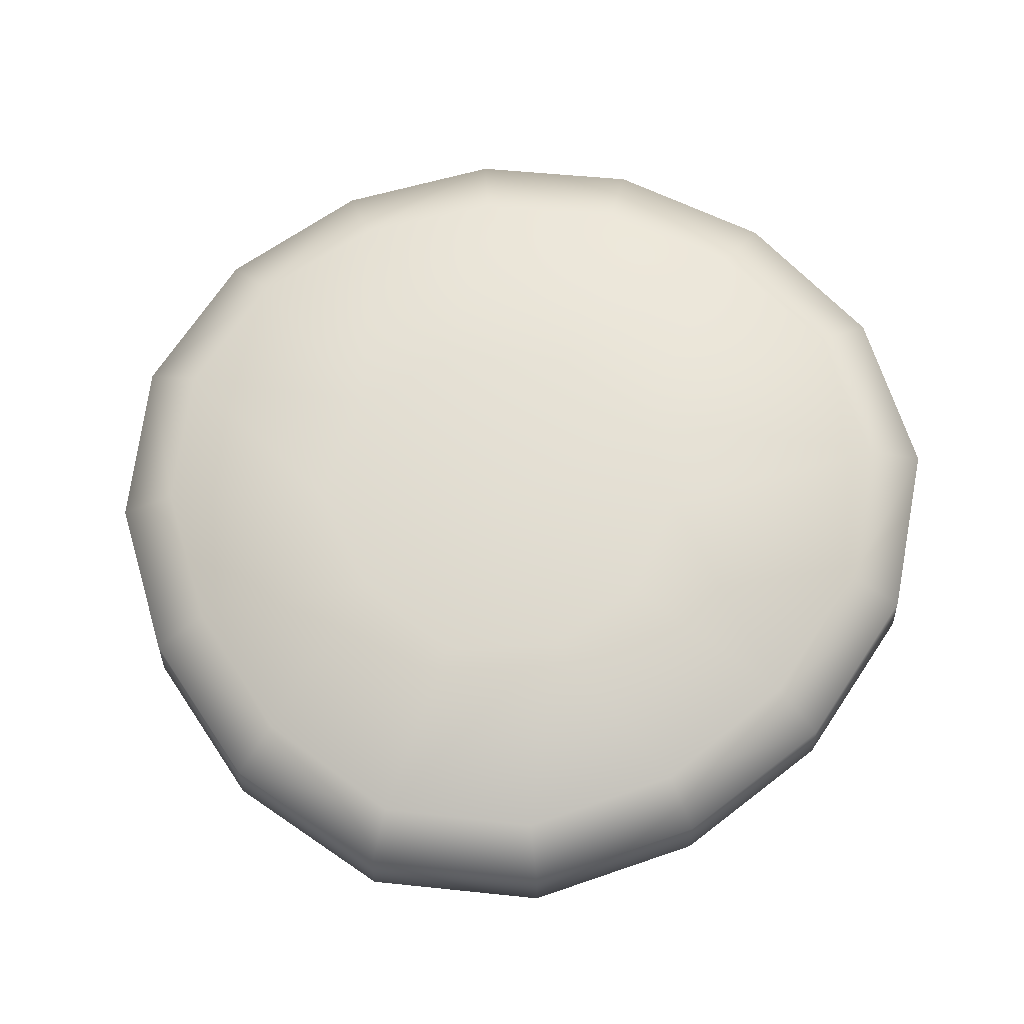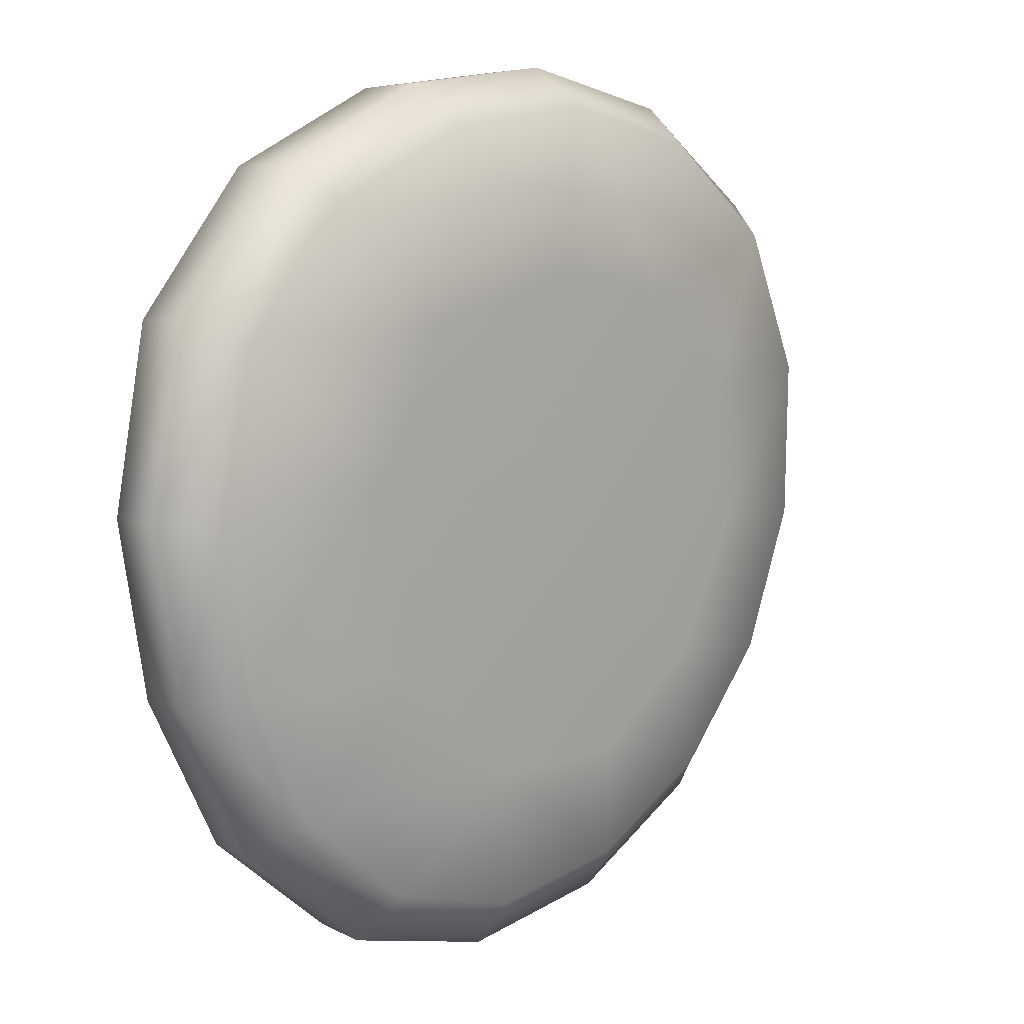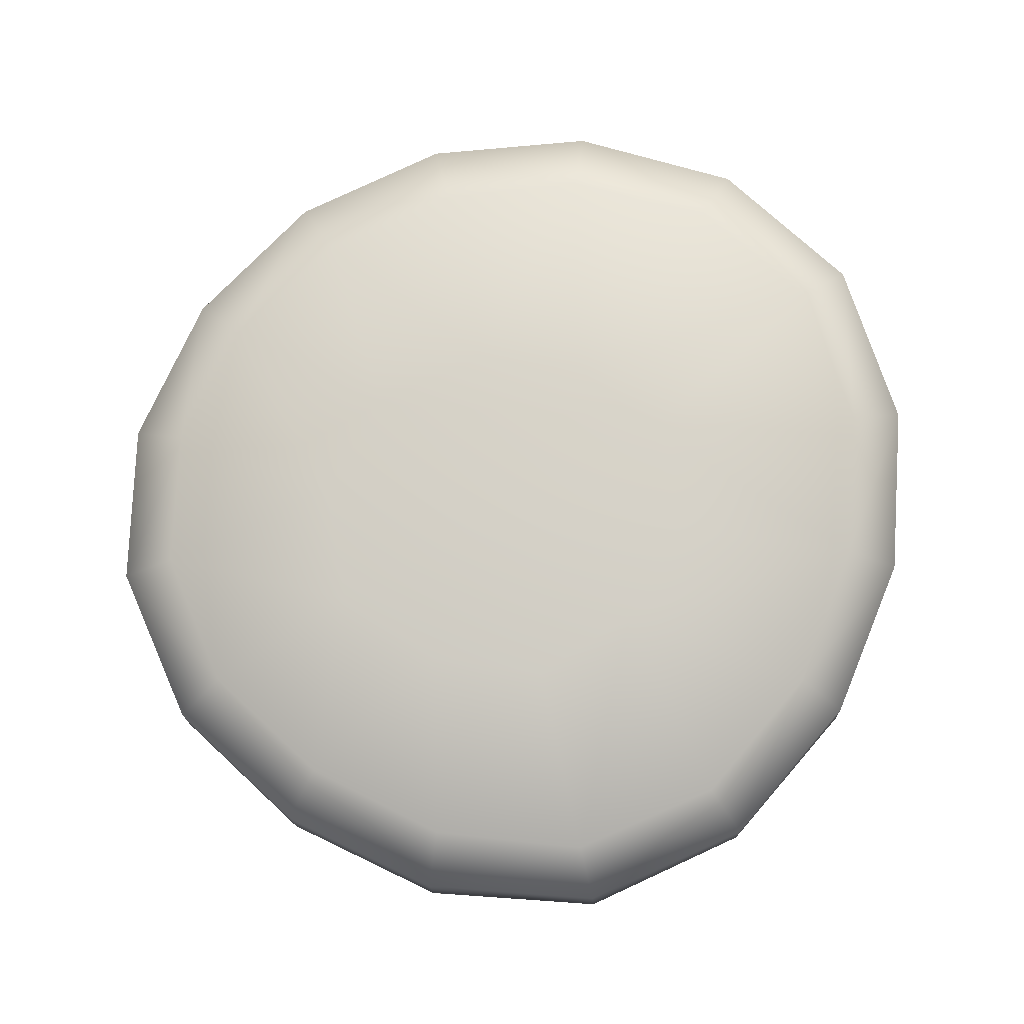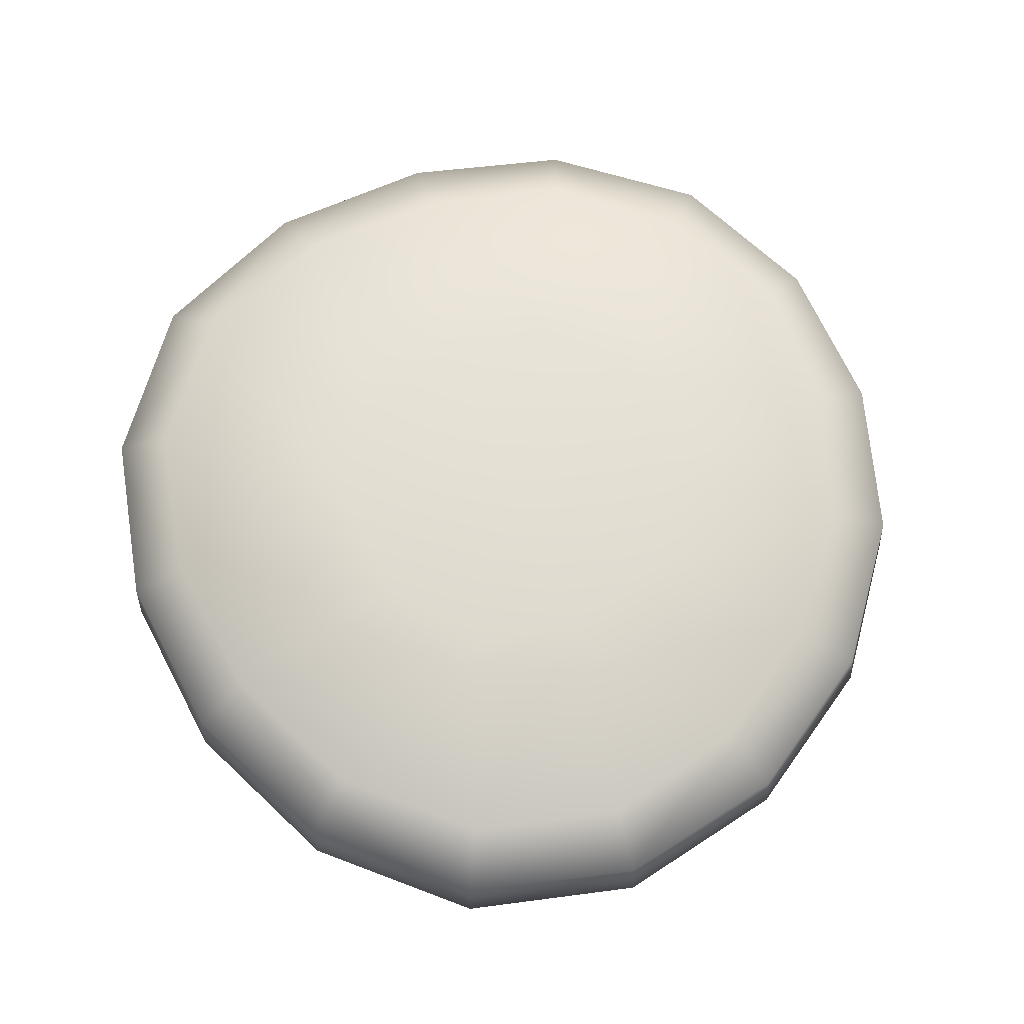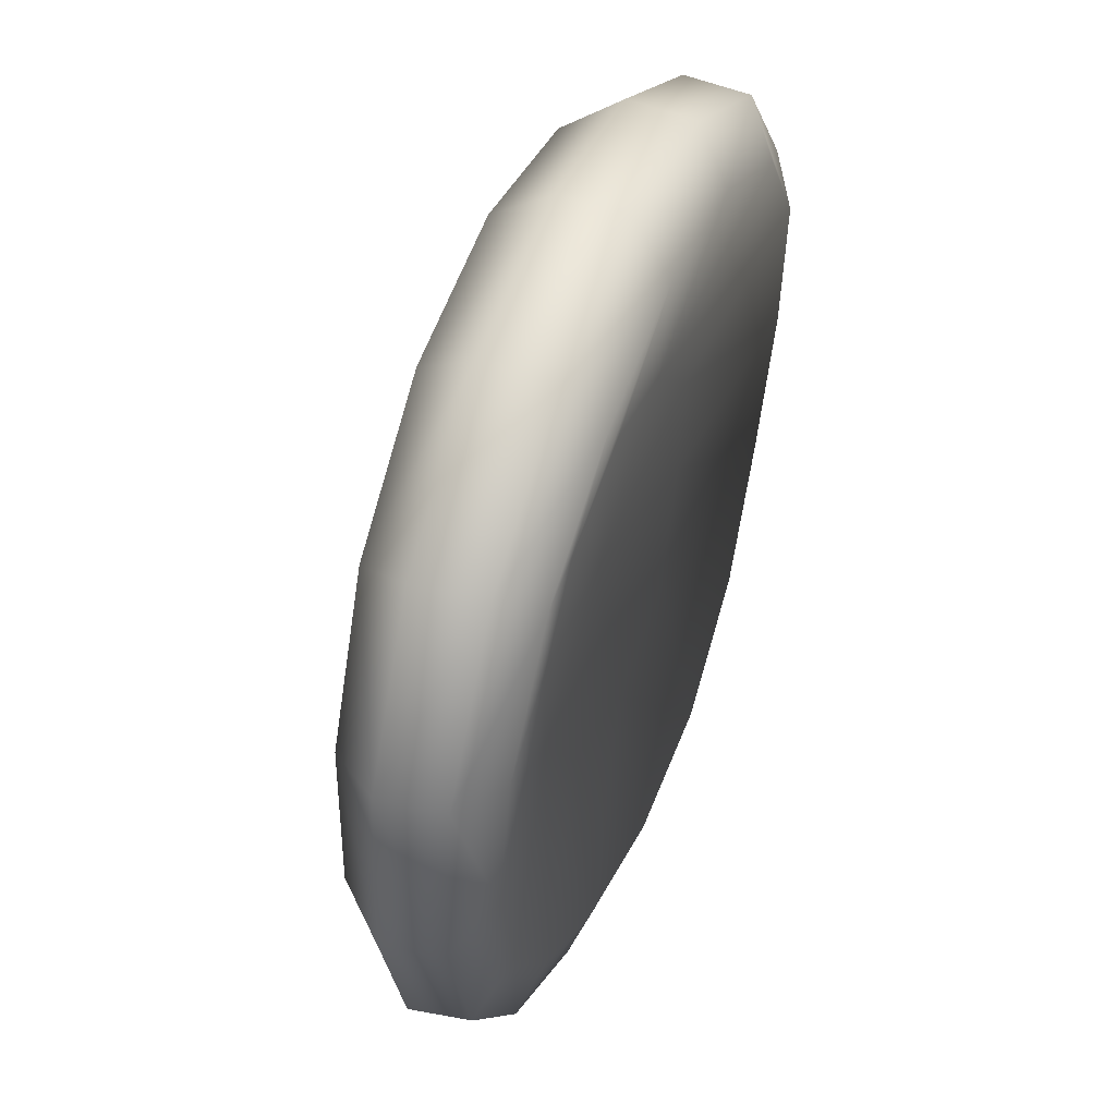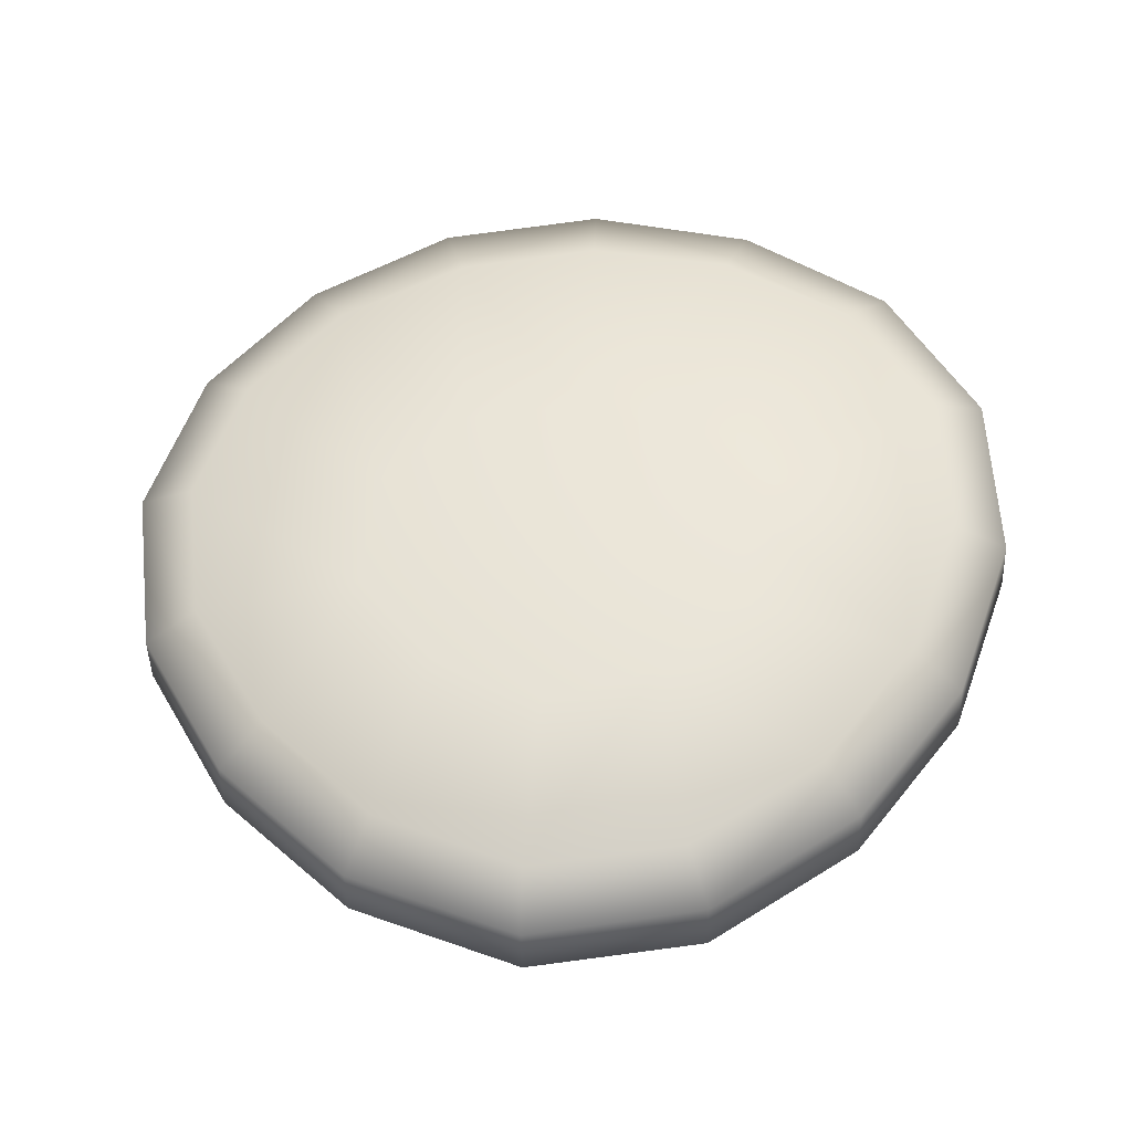
<metadata>
{"format":"obj","ext":"obj","renderer":"f3d","projection":"perspective","resolution":1024,"background":"white","views":[{"elev":69.7,"azim":138.1,"up":"+Z"},{"elev":10.7,"azim":134.5,"up":"+Y"},{"elev":79.1,"azim":107.6,"up":"+Z"},{"elev":69.2,"azim":-122.4,"up":"+Z"},{"elev":41.7,"azim":-68.8,"up":"+Y"},{"elev":57.6,"azim":124.2,"up":"+Z"}]}
</metadata>
<code>
g Bangboo_Butler_Weapon_04_LOD0
v -0.02382 -0.07752 -0.01523
v 0.007398 -0.08086 -0.004596
v 0.007804 -0.08149 -0.01534
v 0.0392 -0.07281 -0.01513
v -0.02361 -0.07663 -0.004383
v -0.05235 -0.06288 -0.01485
v 0.03818 -0.07259 -0.004195
v 0.06385 -0.05072 -0.01492
v 0.006337 -0.07043 -4.795e-05
v 0.06284 -0.05114 -0.004237
v 0.07773 -0.02146 -0.01461
v -0.05167 -0.06194 -0.003482
v -0.02018 -0.06622 -0.0003423
v -0.07316 -0.0381 -0.002362
v -0.07428 -0.03886 -0.01367
v -0.08556 -0.007588 -0.001217
v -0.08675 -0.007836 -0.01209
v -0.08728 0.02636 -0.01101
v 0.03245 -0.06371 0.0004434
v 0.05373 -0.0455 0.0005547
v 0.07653 -0.02207 -0.003333
v 0.00681 -0.03743 -0.005711
v 0.02822 -0.02611 -0.005289
v -0.0003242 0.001049 -0.007541
v -0.01582 -0.03242 -0.005865
v 0.03449 -0.003603 -0.005016
v 0.06569 -0.01995 0.0008025
v 0.08115 0.01063 -0.002325
v 0.08232 0.01136 -0.01325
v 0.07422 0.04479 -0.01225
v 0.07025 0.008701 0.002411
v -0.04442 -0.05268 0.0001047
v 0.07329 0.04393 -0.000692
v 0.05138 0.06993 -0.01229
v 0.03136 0.01936 -0.003357
v 0.06429 0.03819 0.005005
v 0.05079 0.06909 0.0004278
v 0.02031 0.08327 -0.01168
v -0.0322 -0.01389 -0.005337
v -0.06299 -0.03181 0.001323
v -0.07385 -0.005651 0.003472
v 0.01375 0.03375 -0.002532
v 0.04486 0.06059 0.006627
v 0.01725 0.07222 0.007245
v -0.03552 0.007471 -0.004021
v -0.08601 0.02602 0.000857
v 0.01995 0.08225 0.001112
v -0.01285 0.08481 0.001535
v -0.0129 0.08586 -0.01081
v -0.01191 0.07394 0.007889
v -0.04508 0.07653 0.002421
v -0.0457 0.0776 -0.01066
v -0.007153 0.03638 -0.002125
v -0.02717 0.02697 -0.002414
v -0.07203 0.05639 0.002217
v -0.07304 0.05718 -0.01042
v -0.04015 0.06682 0.008371
v -0.06328 0.04923 0.007606
v -0.07497 0.02306 0.005867
v -0.06654 0.05183 -0.02105
v -0.0457 0.0776 -0.01066
v -0.07304 0.05718 -0.01042
v -0.08728 0.02636 -0.01101
v -0.04227 0.07102 -0.02167
v -0.0129 0.08586 -0.01081
v -0.07854 0.02386 -0.02114
v -0.08675 -0.007836 -0.01209
v -0.01213 0.0789 -0.02234
v -0.02777 0.04363 -0.03029
v 0.01853 0.07619 -0.02263
v 0.02031 0.08327 -0.01168
v -0.0449 0.02365 -0.03021
v -0.0007996 0.002692 -0.03738
v -0.04756 -0.002338 -0.03076
v 0.001398 0.04918 -0.03104
v -0.07704 -0.006505 -0.02198
v 0.04699 0.06381 -0.02206
v 0.05138 0.06993 -0.01229
v 0.03073 0.04129 -0.03023
v 0.06689 0.04062 -0.0218
v 0.07422 0.04479 -0.01225
v 0.08232 0.01136 -0.01325
v -0.0653 -0.03367 -0.02281
v -0.07428 -0.03886 -0.01367
v -0.03412 -0.02679 -0.03174
v -0.04581 -0.05493 -0.02327
v -0.05235 -0.06288 -0.01485
v -0.02382 -0.07752 -0.01523
v 0.04457 0.01751 -0.03077
v 0.07375 0.01081 -0.02213
v 0.07773 -0.02146 -0.01461
v -0.01193 -0.04284 -0.03148
v -0.02061 -0.06812 -0.02336
v 0.06911 -0.01821 -0.02279
v 0.01425 -0.04283 -0.03126
v 0.00745 -0.07172 -0.02317
v 0.007804 -0.08149 -0.01534
v 0.0392 -0.07281 -0.01513
v 0.04067 -0.01906 -0.03125
v 0.05698 -0.04449 -0.02273
v 0.06385 -0.05072 -0.01492
v 0.03501 -0.06356 -0.02302
g Bangboo_Butler_Weapon_04_LOD0_0
f 3 2 1
f 3 4 2
f 2 5 1
f 6 1 5
f 4 7 2
f 7 4 8
f 2 9 5
f 9 2 7
f 10 7 8
f 10 8 11
f 12 6 5
f 9 13 5
f 12 5 13
f 6 12 14
f 15 6 14
f 15 14 16
f 17 15 16
f 17 16 18
f 19 9 7
f 10 20 7
f 20 19 7
f 21 10 11
f 20 10 21
f 9 19 22
f 13 9 22
f 20 23 19
f 22 19 23
f 23 24 22
f 22 24 25
f 25 13 22
f 26 24 23
f 23 20 27
f 27 20 21
f 26 23 27
f 21 11 28
f 11 29 28
f 28 29 30
f 31 27 21
f 27 31 26
f 28 31 21
f 13 25 32
f 32 12 13
f 33 28 30
f 30 34 33
f 35 26 31
f 35 24 26
f 31 28 36
f 28 33 36
f 36 35 31
f 34 37 33
f 33 37 36
f 37 34 38
f 32 25 39
f 25 24 39
f 12 32 40
f 40 32 39
f 14 12 40
f 14 40 41
f 40 39 41
f 16 14 41
f 35 36 42
f 42 24 35
f 37 43 36
f 36 43 42
f 44 43 37
f 42 43 44
f 39 45 41
f 39 24 45
f 16 41 46
f 16 46 18
f 47 44 37
f 47 37 38
f 48 47 38
f 47 48 44
f 49 48 38
f 44 50 42
f 48 50 44
f 48 49 51
f 50 48 51
f 49 52 51
f 53 24 42
f 50 53 42
f 54 24 53
f 54 53 50
f 45 24 54
f 55 51 52
f 56 55 52
f 56 18 55
f 18 46 55
f 57 50 51
f 57 54 50
f 51 55 57
f 58 54 57
f 55 58 57
f 54 58 45
f 55 46 58
f 58 59 45
f 46 59 58
f 45 59 41
f 41 59 46
f 62 61 60
f 63 62 60
f 61 64 60
f 61 65 64
f 66 63 60
f 67 63 66
f 65 68 64
f 64 69 60
f 69 64 68
f 70 68 65
f 71 70 65
f 60 72 66
f 69 72 60
f 69 73 72
f 72 73 74
f 72 74 66
f 75 73 69
f 75 69 68
f 70 75 68
f 76 67 66
f 74 76 66
f 70 71 77
f 71 78 77
f 75 70 79
f 70 77 79
f 79 73 75
f 77 78 80
f 79 77 80
f 78 81 80
f 80 81 82
f 67 76 83
f 84 67 83
f 76 74 85
f 83 76 85
f 74 73 85
f 83 86 84
f 86 83 85
f 86 87 84
f 88 87 86
f 89 79 80
f 89 73 79
f 90 80 82
f 89 80 90
f 82 91 90
f 86 85 92
f 85 73 92
f 93 88 86
f 93 86 92
f 89 90 94
f 91 94 90
f 92 73 95
f 92 95 93
f 93 96 88
f 95 96 93
f 96 97 88
f 97 96 98
f 99 73 89
f 99 89 94
f 95 73 99
f 100 94 91
f 100 99 94
f 95 99 100
f 101 100 91
f 96 102 98
f 96 95 102
f 102 95 100
f 101 98 102
f 100 101 102

</code>
